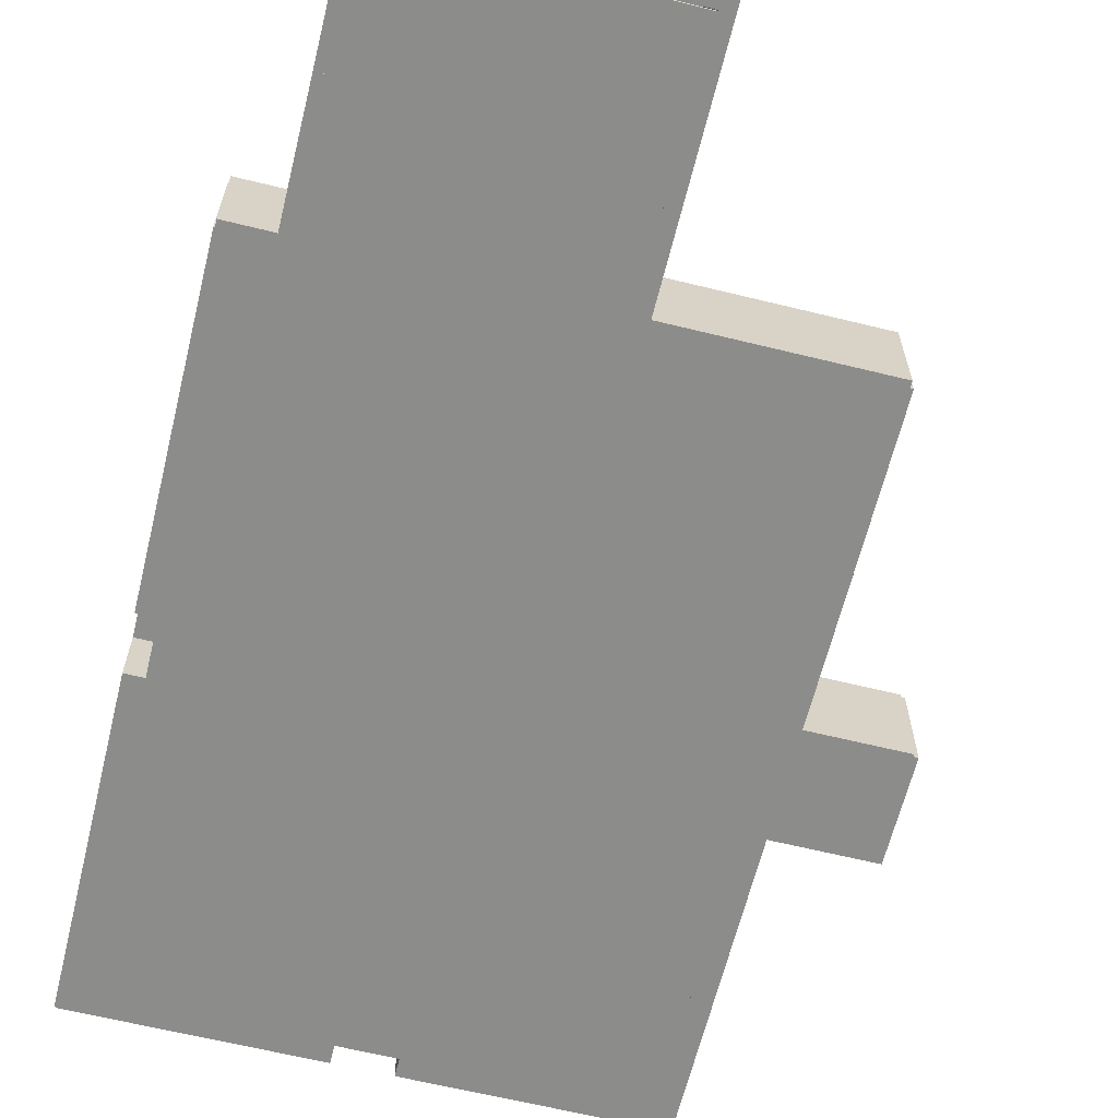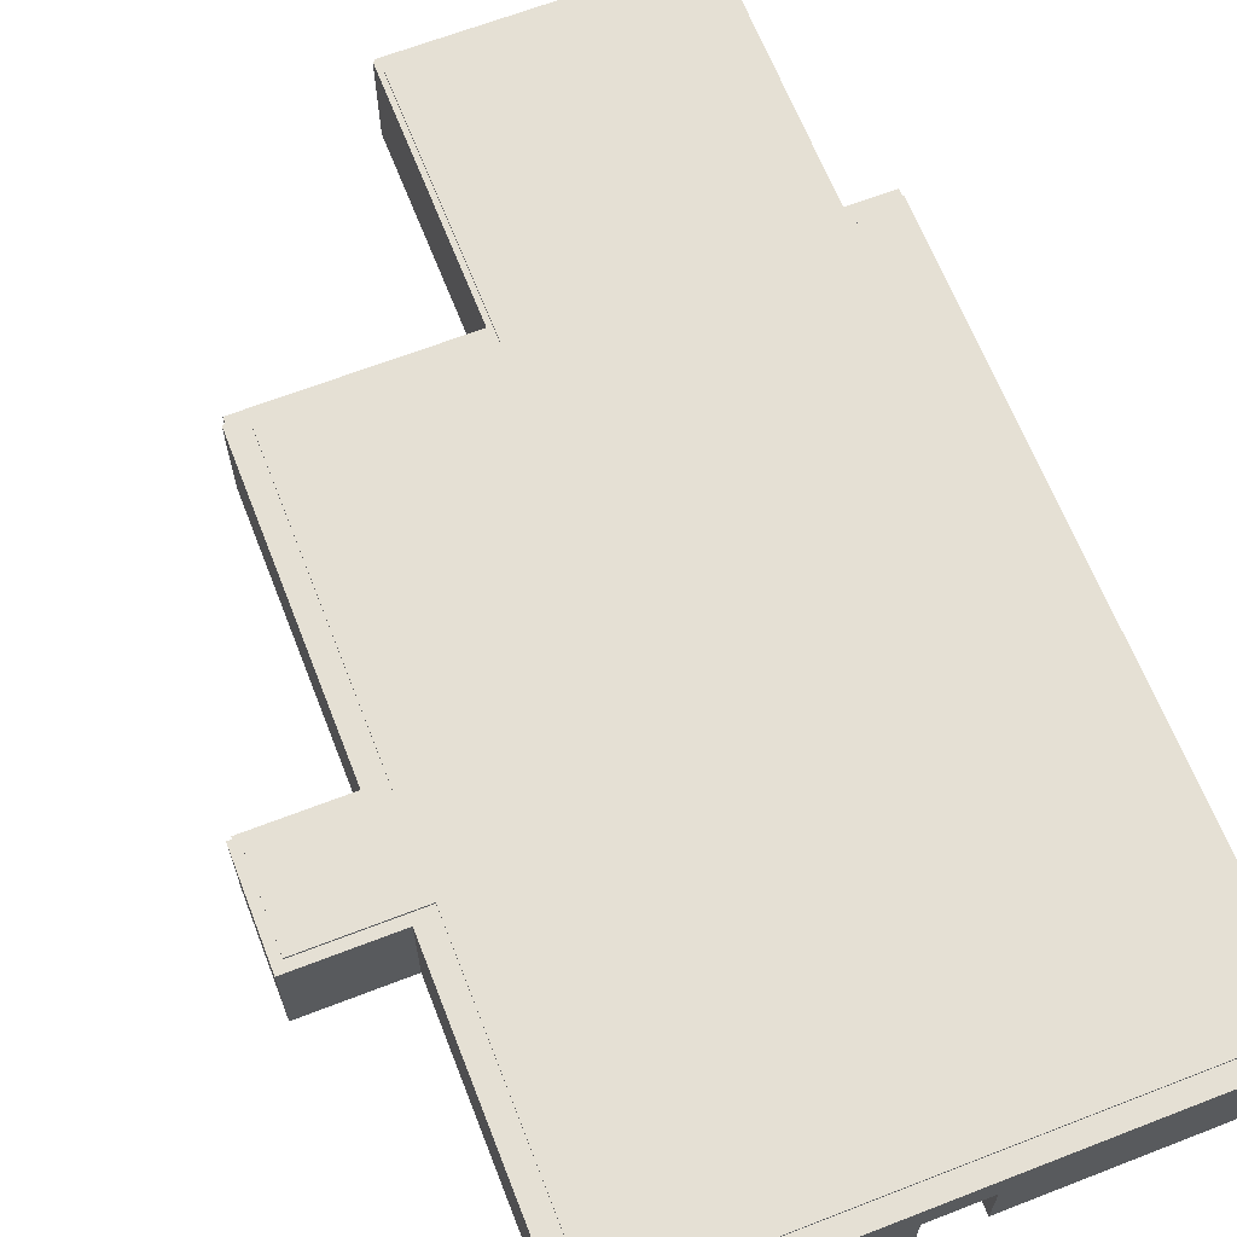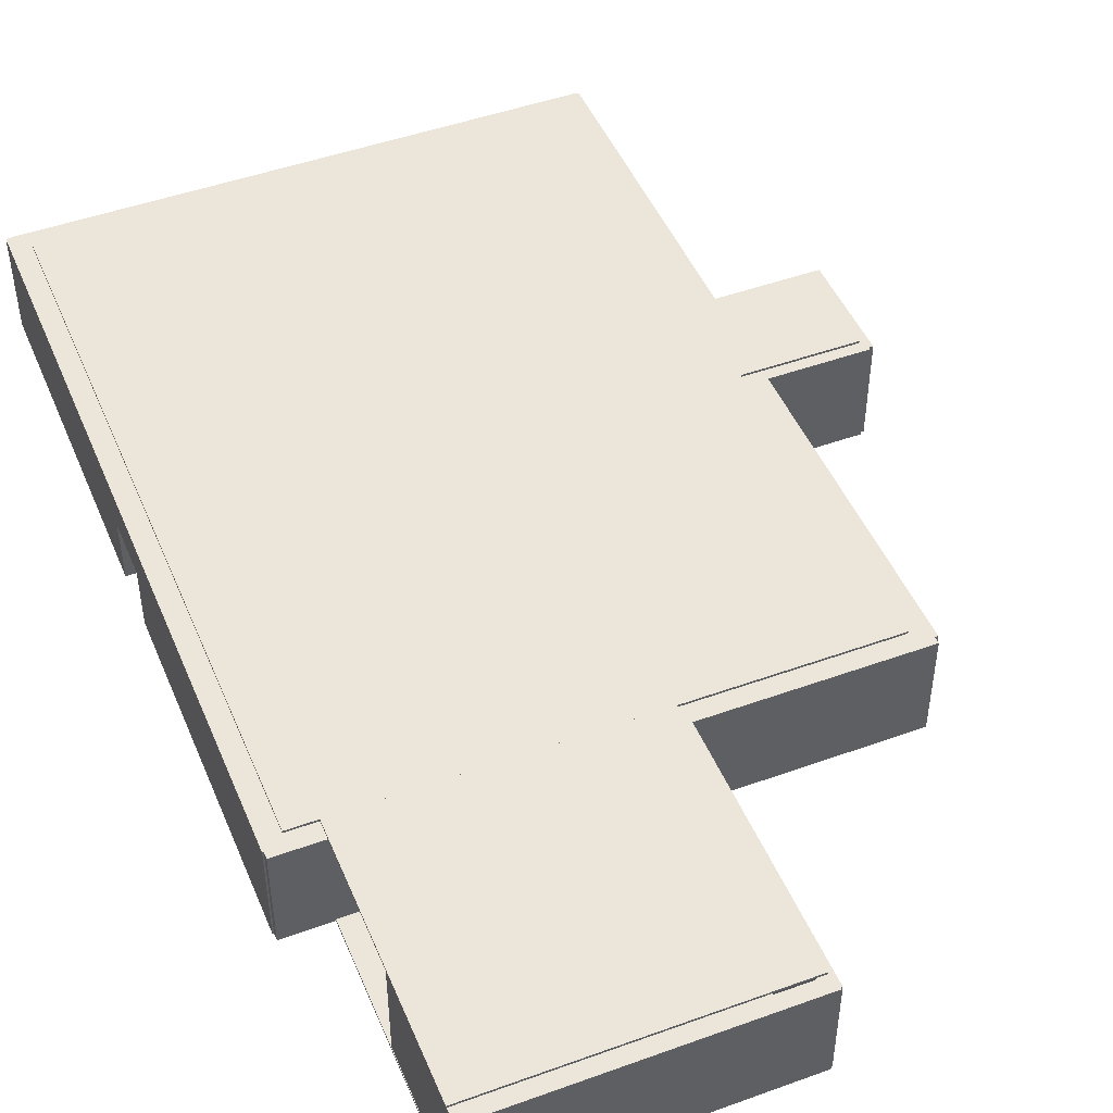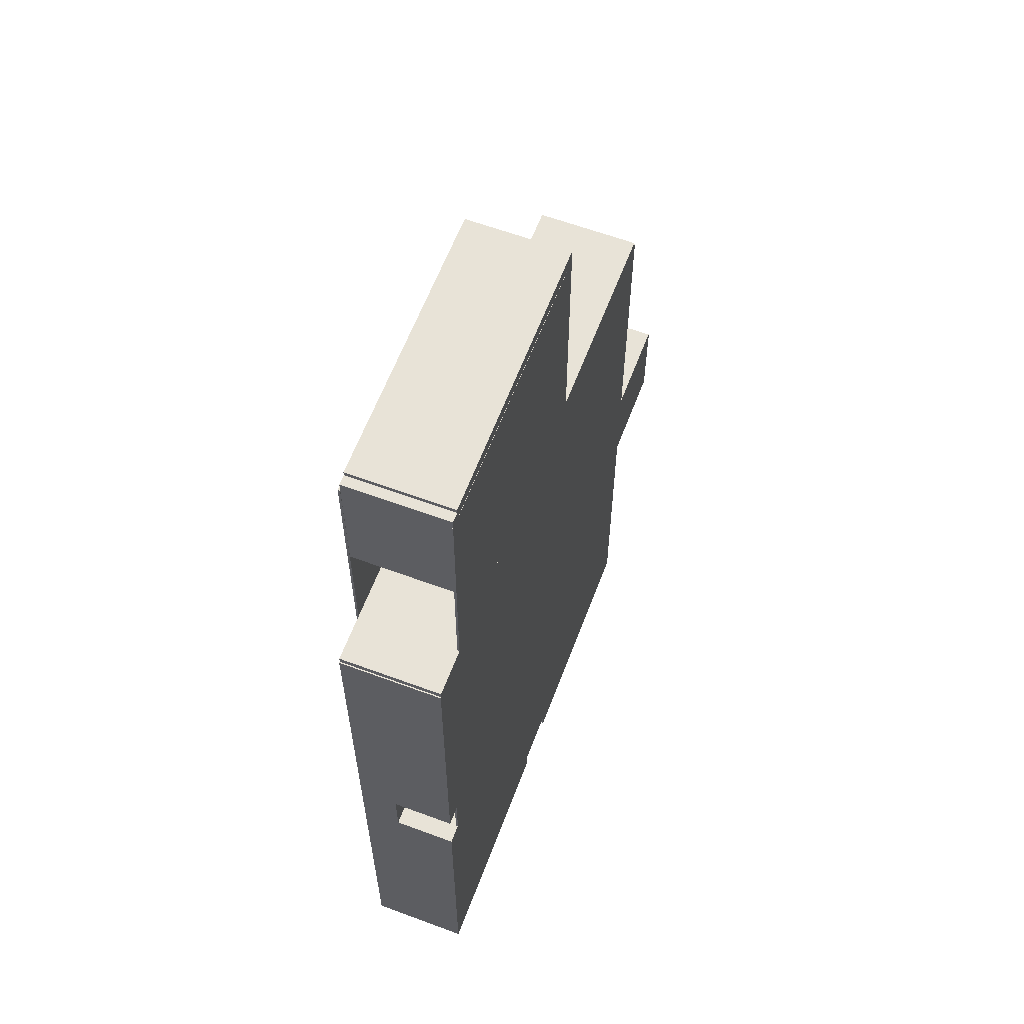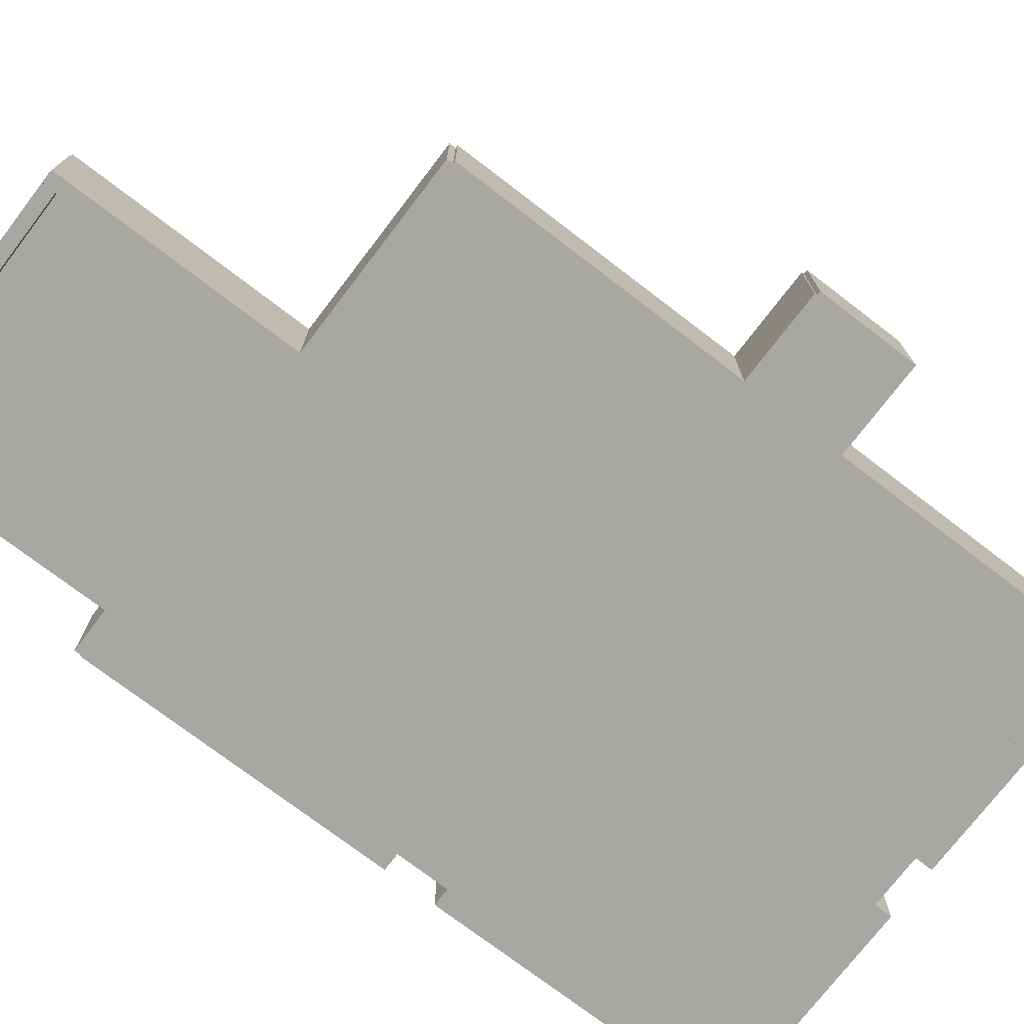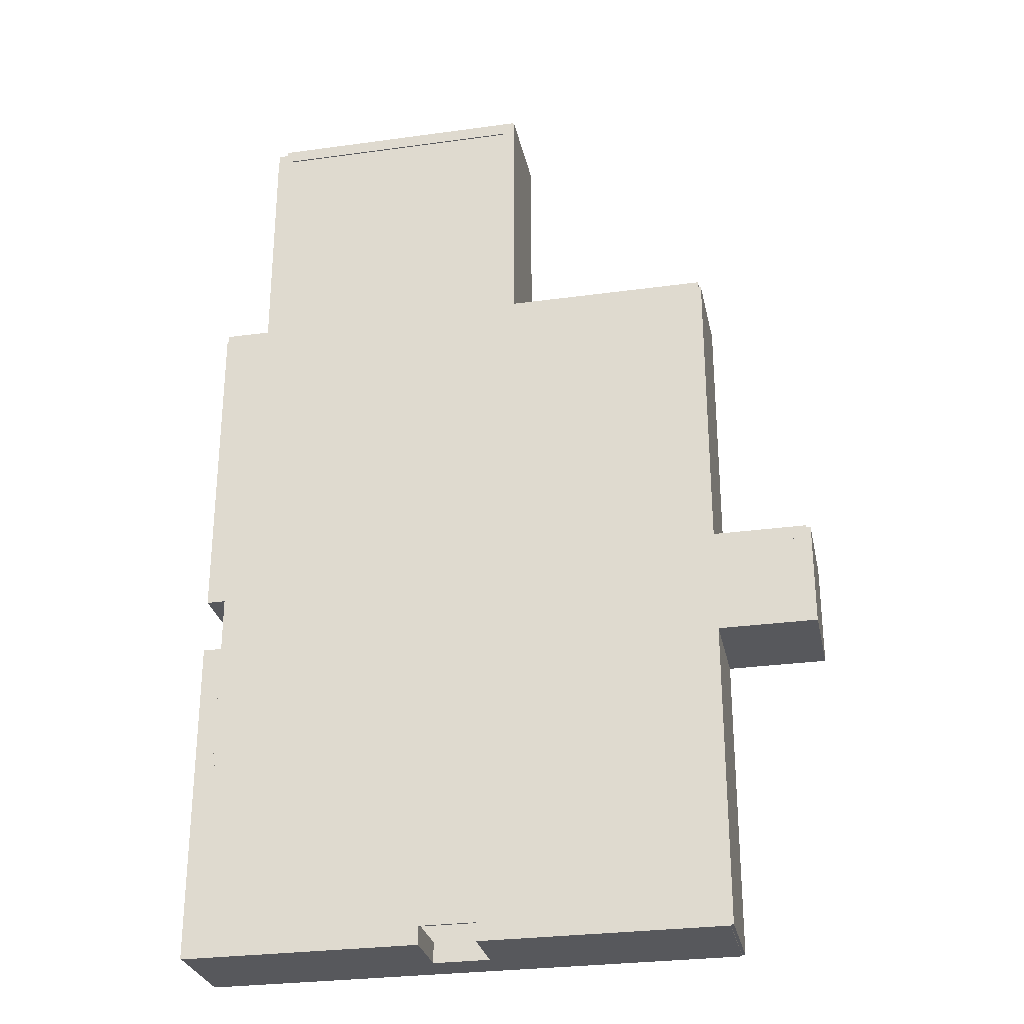
<metadata>
{"format":"obj","ext":"obj","renderer":"f3d","projection":"perspective","resolution":1024,"background":"white","views":[{"elev":-64.1,"azim":-13.9,"up":"+Y"},{"elev":65.5,"azim":158.7,"up":"+Y"},{"elev":47.4,"azim":-22.2,"up":"+Y"},{"elev":61.5,"azim":-69.3,"up":"+Z"},{"elev":-74.5,"azim":52.6,"up":"+Y"},{"elev":-28.5,"azim":11.7,"up":"+Z"}]}
</metadata>
<code>
o Estructura_Cube.004
v 13.33 3.118 14.07
v 13.33 3.258 14.07
v -18.81 3.118 14.07
v -18.81 3.258 14.07
v 13.33 3.118 -29.93
v 13.33 3.258 -29.93
v -18.81 3.118 -29.93
v -18.81 3.258 -29.93
v 13.33 -3.321 14.07
v 13.33 -3.181 14.07
v -18.81 -3.321 14.07
v -18.81 -3.181 14.07
v 13.33 -3.321 -29.93
v 13.33 -3.181 -29.93
v -18.81 -3.321 -29.93
v -18.81 -3.181 -29.93
v -18.69 -3.321 14.78
v -18.69 3.118 14.78
v -20.02 -3.321 14.78
v -20.02 3.118 14.78
v -18.69 -3.321 -31.06
v -18.69 3.118 -31.06
v -20.02 -3.321 -31.06
v -20.02 3.118 -31.06
v -20.02 -3.321 -9.923
v -20.02 3.118 -9.923
v -18.69 -3.321 -9.923
v -18.69 3.118 -9.923
v -18.69 -0.1298 14.78
v -20.02 -0.1298 14.78
v -20.02 -0.1298 -31.06
v -18.69 -0.1298 -31.06
v -18.69 0.6321 -9.923
v -20.02 0.6321 -9.923
v -20.02 -3.321 -6.362
v -18.69 3.118 -6.362
v -20.02 3.118 -6.362
v -18.69 -3.321 -6.362
v -20.02 0.6321 -6.362
v -18.69 0.6321 -6.362
v 14.43 -3.321 13.86
v 14.43 3.118 13.86
v 14.43 -3.321 15.19
v 14.43 3.118 15.19
v -19.94 -3.321 13.86
v -19.94 3.118 13.86
v -19.94 -3.321 15.19
v -19.94 3.118 15.19
v -1.105 -3.321 15.19
v -1.105 3.118 15.19
v -1.105 -3.321 13.86
v -1.105 3.118 13.86
v -4.736 3.118 15.19
v -4.736 -3.321 13.86
v -4.736 -3.321 15.19
v -4.736 3.118 13.86
v 14.43 0.6584 13.86
v 14.43 0.6584 15.19
v -19.94 0.6584 15.19
v -19.94 0.6584 13.86
v -1.105 0.6584 13.86
v -1.105 0.6584 15.19
v -4.736 0.6584 13.86
v -4.736 0.6584 15.19
v 14.43 -3.321 -31.12
v 14.43 3.118 -31.12
v 14.43 -3.321 -29.78
v 14.43 3.118 -29.78
v -19.94 -3.321 -31.12
v -19.94 3.118 -31.12
v -19.94 -3.321 -29.78
v -19.94 3.118 -29.78
v -1.105 -3.321 -29.78
v -1.105 3.118 -29.78
v -1.105 -3.321 -31.12
v -1.105 3.118 -31.12
v -4.736 3.118 -29.78
v -4.736 -3.321 -31.12
v -4.736 -3.321 -29.78
v -4.736 3.118 -31.12
v 14.43 0.6584 -31.12
v 14.43 0.6584 -29.78
v -19.94 0.6584 -29.78
v -19.94 0.6584 -31.12
v -1.105 0.6584 -31.12
v -1.105 0.6584 -29.78
v -4.736 0.6584 -31.12
v -4.736 0.6584 -29.78
v 14.62 -3.321 14.78
v 14.62 3.118 14.78
v 13.28 -3.321 14.78
v 13.28 3.118 14.78
v 14.62 -3.321 -31.06
v 14.62 3.118 -31.06
v 13.28 -3.321 -31.06
v 13.28 3.118 -31.06
v 13.28 -3.321 -9.77
v 13.28 3.118 -9.923
v 14.62 -3.321 -9.77
v 14.62 3.118 -9.923
v 14.62 -0.1298 14.78
v 13.28 -0.1298 14.78
v 13.28 -0.1298 -31.06
v 14.62 -0.1298 -31.06
v 14.62 0.6321 -9.77
v 13.28 0.6321 -9.77
v 13.28 -3.321 -6.536
v 14.62 3.118 -6.362
v 13.28 3.118 -6.362
v 14.62 -3.321 -6.536
v 13.28 0.6321 -6.536
v 14.62 0.6321 -6.536
v 20.66 -3.321 -4.78
v 20.66 3.117 -4.78
v 14 -3.321 -4.78
v 14 3.117 -4.78
v 20.66 -3.321 -5.66
v 20.66 3.117 -5.66
v 14 -3.321 -5.66
v 14 3.117 -5.66
v 20.66 -3.321 -10.71
v 20.66 3.117 -10.71
v 14 -3.321 -10.71
v 14 3.117 -10.71
v 20.66 -3.321 -11.59
v 20.66 3.117 -11.59
v 14 -3.321 -11.59
v 14 3.117 -11.59
v 20.93 -3.321 -11.59
v 20.93 3.117 -11.59
v 20.93 -3.321 -4.93
v 20.93 3.117 -4.93
v 20.05 -3.321 -11.59
v 20.05 3.117 -11.59
v 20.05 -3.321 -4.93
v 20.05 3.117 -4.93
v 1.304 -3.321 13.83
v 1.304 3.117 13.83
v 1.304 -3.321 31.37
v 1.304 3.117 31.37
v 0.4238 -3.321 13.83
v 0.4238 3.117 13.83
v 0.4238 -3.321 31.37
v 0.4238 3.117 31.37
v 1.182 -3.321 31.46
v 1.182 3.117 31.46
v -16.36 -3.321 31.46
v -16.36 3.117 31.46
v 1.182 -3.321 30.58
v 1.182 3.117 30.58
v -16.36 -3.321 30.58
v -16.36 3.117 30.58
v -6.168 -3.321 13.88
v -6.168 3.117 13.88
v -6.168 -3.321 23.28
v -6.168 3.117 23.28
v -7.048 -3.321 13.88
v -7.048 3.117 13.88
v -7.048 -3.321 23.28
v -7.048 3.117 23.28
v -6.258 -3.321 23.31
v -6.258 3.117 23.31
v -16.64 -3.321 23.31
v -16.64 3.117 23.31
v -6.258 -3.321 22.43
v -6.258 3.117 22.43
v -16.64 -3.321 22.43
v -16.64 3.117 22.43
v -16.08 -3.321 22.89
v -16.08 3.117 22.89
v -16.08 -3.321 31.17
v -16.08 3.117 31.17
v -16.96 -3.321 22.89
v -16.96 3.117 22.89
v -16.96 -3.321 31.17
v -16.96 3.117 31.17
v 0.9898 -3.321 30.51
v 0.9898 -3.181 30.51
v -16.99 -3.321 30.51
v -16.99 -3.181 30.51
v 0.9898 -3.321 13.93
v 0.9898 -3.181 13.93
v -16.99 -3.321 13.93
v -16.99 -3.181 13.93
v 20.35 -3.321 -5.451
v 20.35 -3.181 -5.451
v 12.73 -3.321 -5.451
v 12.73 -3.181 -5.451
v 20.35 -3.321 -10.97
v 20.35 -3.181 -10.97
v 12.73 -3.321 -10.97
v 12.73 -3.181 -10.97
v 0.9898 3.117 30.51
v 0.9898 3.257 30.51
v -16.99 3.117 30.51
v -16.99 3.257 30.51
v 0.9898 3.117 13.93
v 0.9898 3.257 13.93
v -16.99 3.117 13.93
v -16.99 3.257 13.93
v 20.35 3.117 -5.451
v 20.35 3.257 -5.451
v 12.73 3.117 -5.451
v 12.73 3.257 -5.451
v 20.35 3.117 -10.97
v 20.35 3.257 -10.97
v 12.73 3.117 -10.97
v 12.73 3.257 -10.97
v 13.33 -3.181 14.07
v -18.81 -3.181 14.07
v 13.33 -3.181 -29.93
v -18.81 -3.181 -29.93
v 0.9898 -3.181 30.51
v -16.99 -3.181 30.51
v 0.9898 -3.181 13.93
v -16.99 -3.181 13.93
v 20.35 -3.181 -5.451
v 12.73 -3.181 -5.451
v 20.35 -3.181 -10.97
v 12.73 -3.181 -10.97
f 1 2 4 3
f 3 4 8 7
f 7 8 6 5
f 5 6 2 1
f 3 7 5 1
f 8 4 2 6
f 9 10 12 11
f 11 12 16 15
f 15 16 14 13
f 13 14 10 9
f 11 15 13 9
f 29 18 20 30
f 34 26 24 31
f 31 24 22 32
f 40 36 18 29
f 25 23 21 27
f 37 20 18 36
f 24 26 28 22
f 32 22 28 33
f 39 37 26 34
f 21 32 33 27
f 38 40 29 17
f 23 31 32 21
f 25 34 31 23
f 17 29 30 19
f 19 30 39 35
f 30 20 37 39
f 19 35 38 17
f 26 37 36 28
f 33 28 36 40
f 25 27 33 34
f 38 35 39 40
f 57 42 44 58
f 64 53 48 59
f 59 48 46 60
f 61 52 42 57
f 55 47 45 54
f 50 44 42 52
f 53 50 52 56
f 43 49 51 41
f 63 56 52 61
f 58 44 50 62
f 60 46 56 63
f 48 53 56 46
f 63 64 55 54
f 62 50 53 64
f 45 60 63 54
f 43 58 62 49
f 51 61 57 41
f 47 59 60 45
f 55 64 59 47
f 41 57 58 43
f 62 64 63 61
f 61 51 49 62
f 81 66 68 82
f 88 77 72 83
f 83 72 70 84
f 85 76 66 81
f 79 71 69 78
f 74 68 66 76
f 77 74 76 80
f 67 73 75 65
f 87 80 76 85
f 82 68 74 86
f 84 70 80 87
f 72 77 80 70
f 87 88 79 78
f 86 74 77 88
f 69 84 87 78
f 67 82 86 73
f 75 85 81 65
f 71 83 84 69
f 79 88 83 71
f 65 81 82 67
f 85 75 73 86
f 86 88 87 85
f 101 90 92 102
f 106 98 96 103
f 103 96 94 104
f 112 108 90 101
f 97 95 93 99
f 109 92 90 108
f 96 98 100 94
f 104 94 100 105
f 111 109 98 106
f 93 104 105 99
f 110 112 101 89
f 95 103 104 93
f 97 106 103 95
f 89 101 102 91
f 91 102 111 107
f 102 92 109 111
f 91 107 110 89
f 98 109 108 100
f 105 100 108 112
f 97 99 105 106
f 111 106 105 112
f 110 107 111 112
f 113 114 116 115
f 115 116 120 119
f 119 120 118 117
f 117 118 114 113
f 115 119 117 113
f 120 116 114 118
f 121 122 124 123
f 123 124 128 127
f 127 128 126 125
f 125 126 122 121
f 123 127 125 121
f 128 124 122 126
f 129 130 132 131
f 131 132 136 135
f 135 136 134 133
f 133 134 130 129
f 131 135 133 129
f 136 132 130 134
f 137 138 140 139
f 139 140 144 143
f 143 144 142 141
f 141 142 138 137
f 139 143 141 137
f 144 140 138 142
f 145 146 148 147
f 147 148 152 151
f 151 152 150 149
f 149 150 146 145
f 147 151 149 145
f 152 148 146 150
f 153 154 156 155
f 155 156 160 159
f 159 160 158 157
f 157 158 154 153
f 155 159 157 153
f 160 156 154 158
f 161 162 164 163
f 163 164 168 167
f 167 168 166 165
f 165 166 162 161
f 163 167 165 161
f 168 164 162 166
f 169 170 172 171
f 171 172 176 175
f 175 176 174 173
f 173 174 170 169
f 171 175 173 169
f 176 172 170 174
f 177 178 180 179
f 179 180 184 183
f 183 184 182 181
f 181 182 178 177
f 179 183 181 177
f 185 186 188 187
f 187 188 192 191
f 191 192 190 189
f 189 190 186 185
f 187 191 189 185
f 193 194 196 195
f 195 196 200 199
f 199 200 198 197
f 197 198 194 193
f 195 199 197 193
f 200 196 194 198
f 201 202 204 203
f 203 204 208 207
f 207 208 206 205
f 205 206 202 201
f 203 207 205 201
f 208 204 202 206
f 39 34 33 40
f 212 210 209 211
f 216 214 213 215
f 220 218 217 219

</code>
